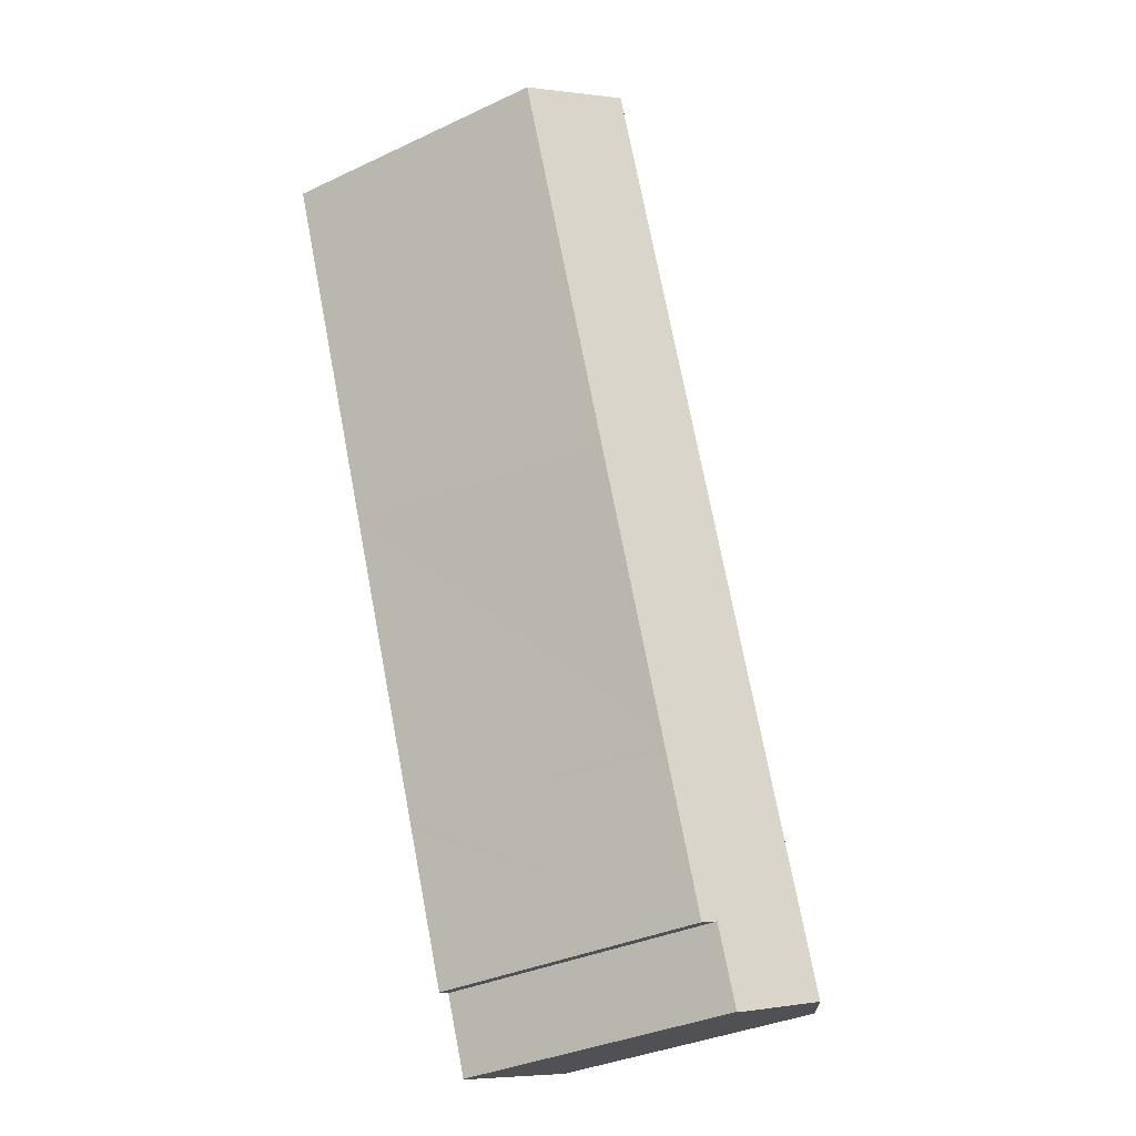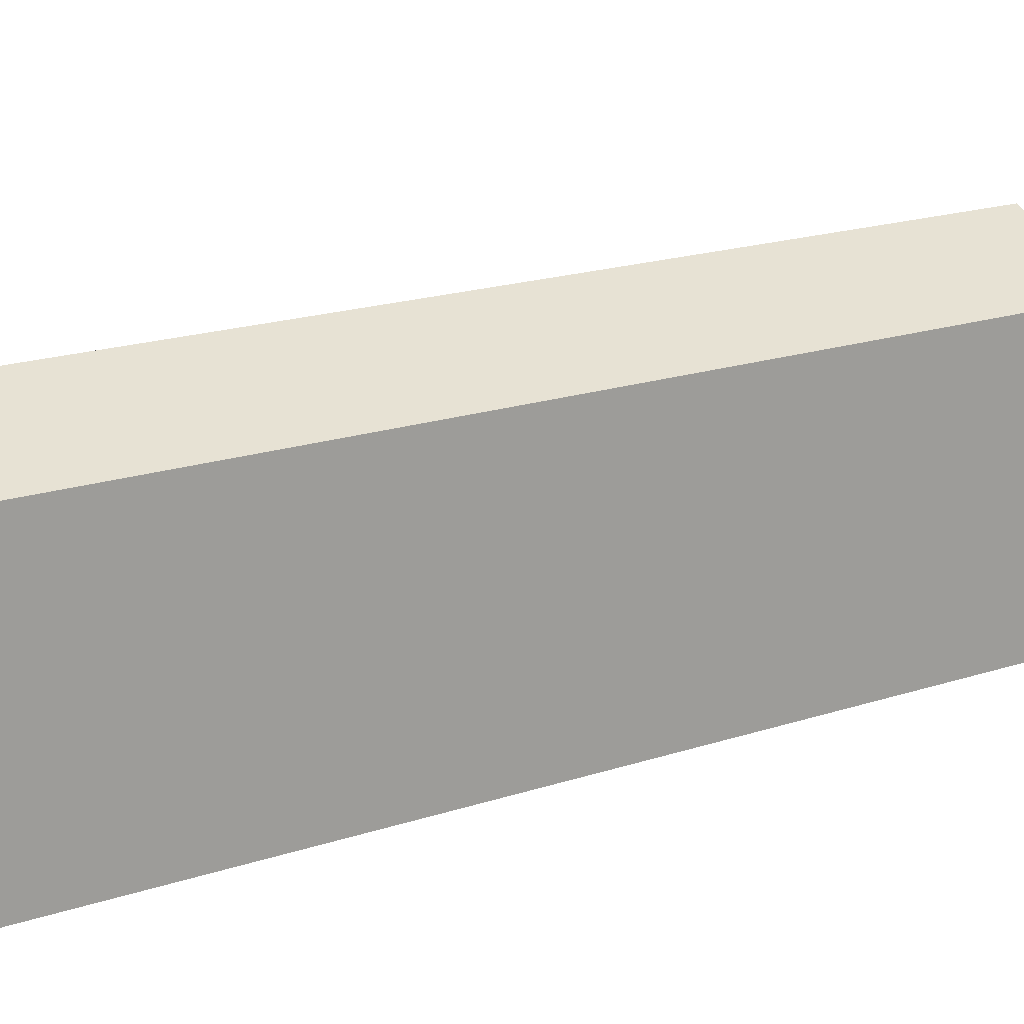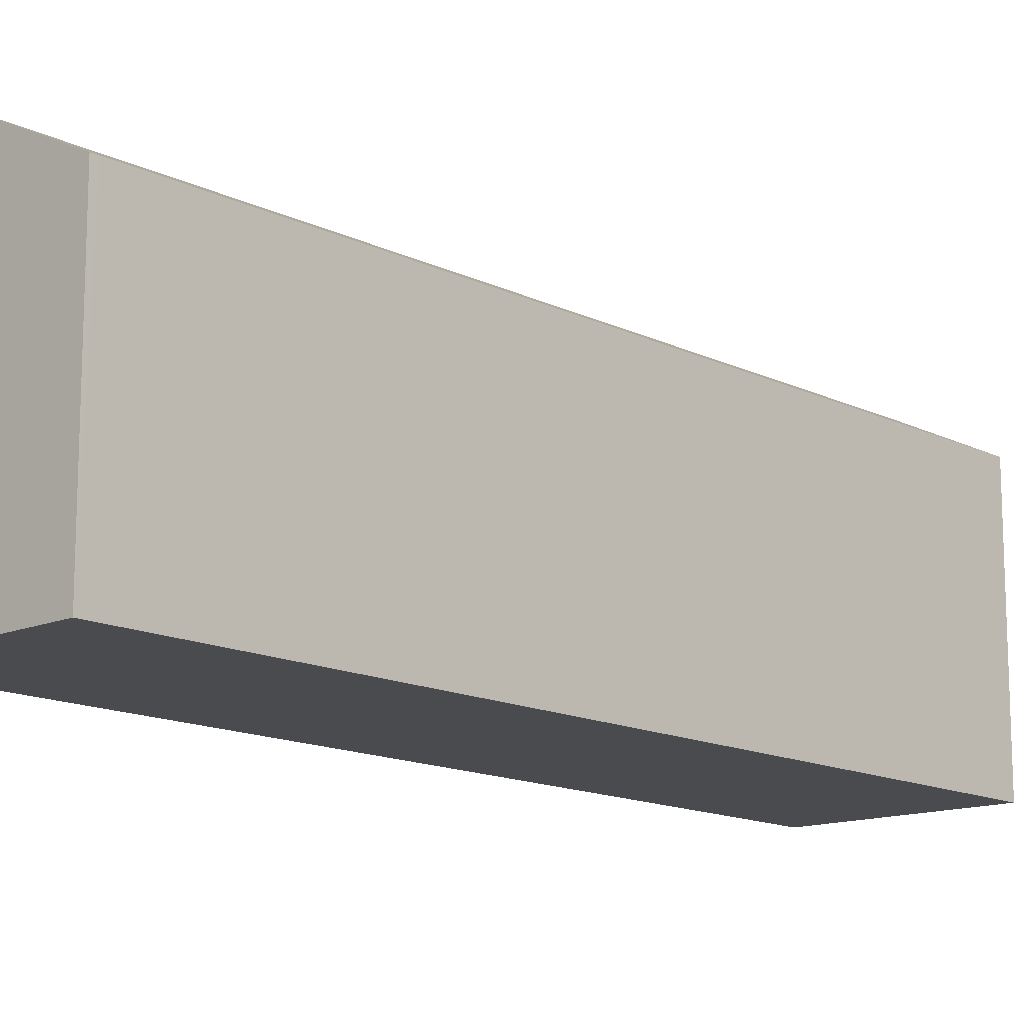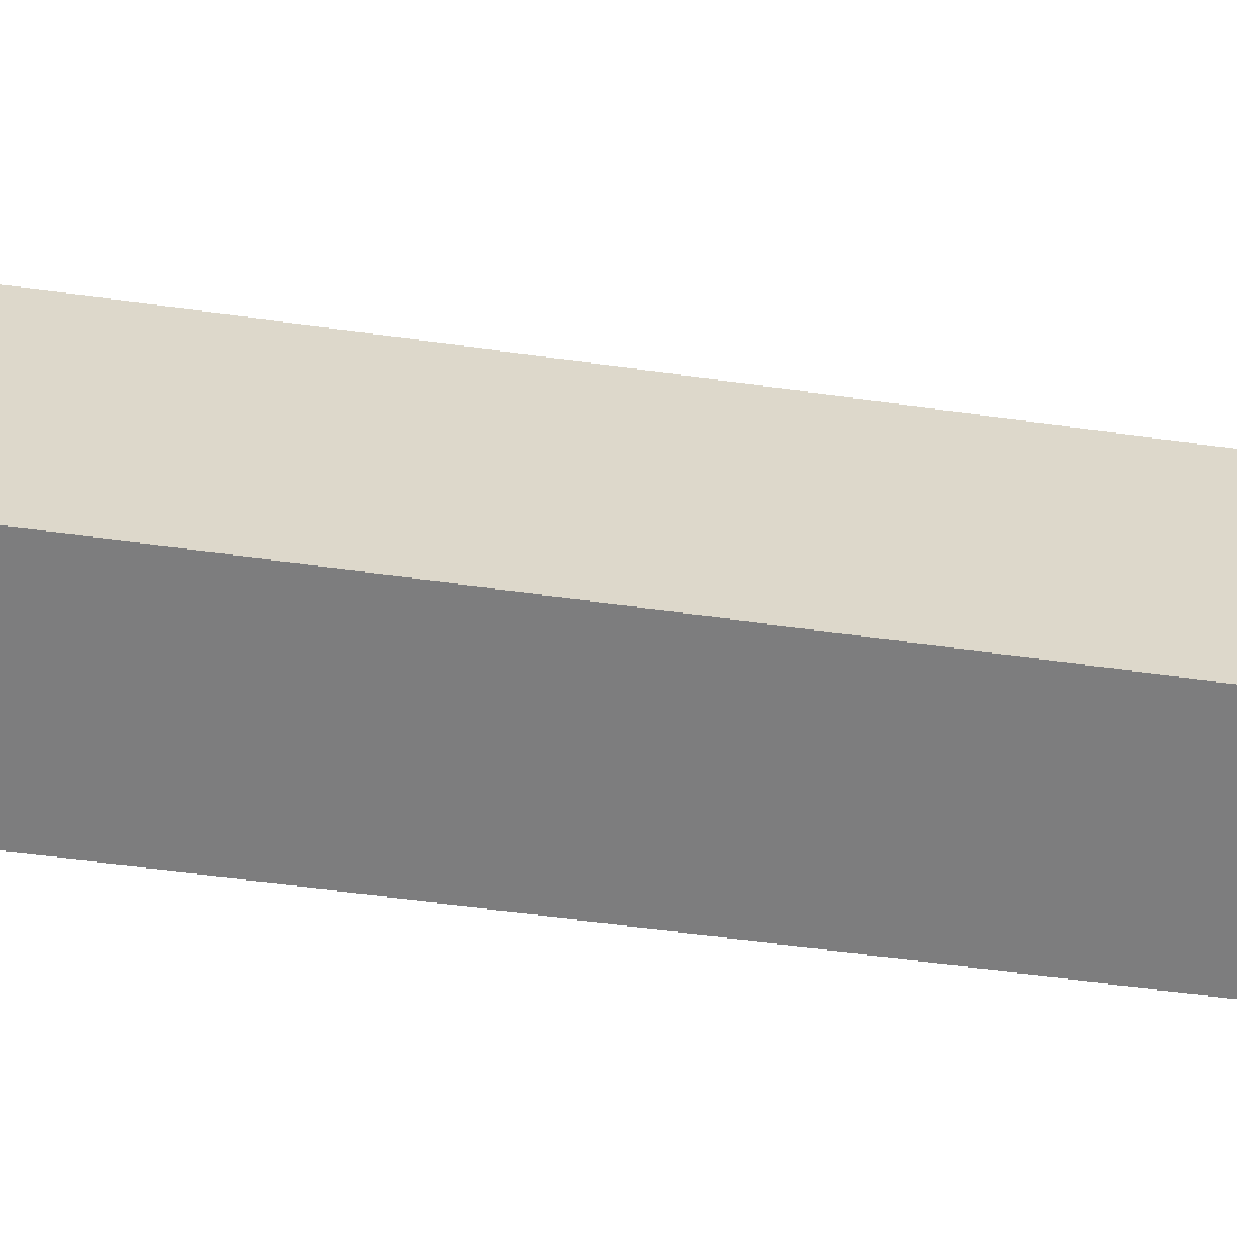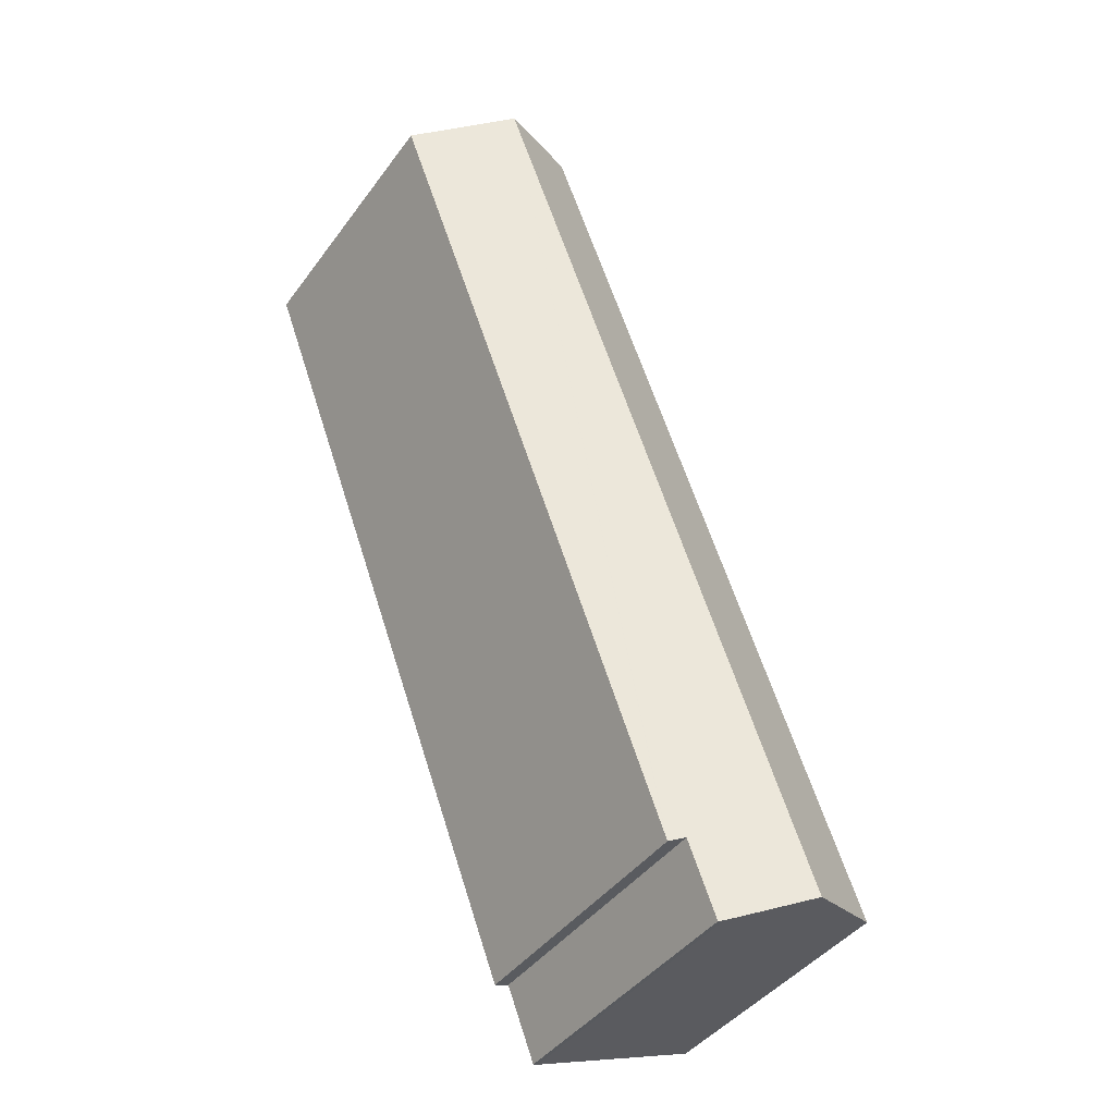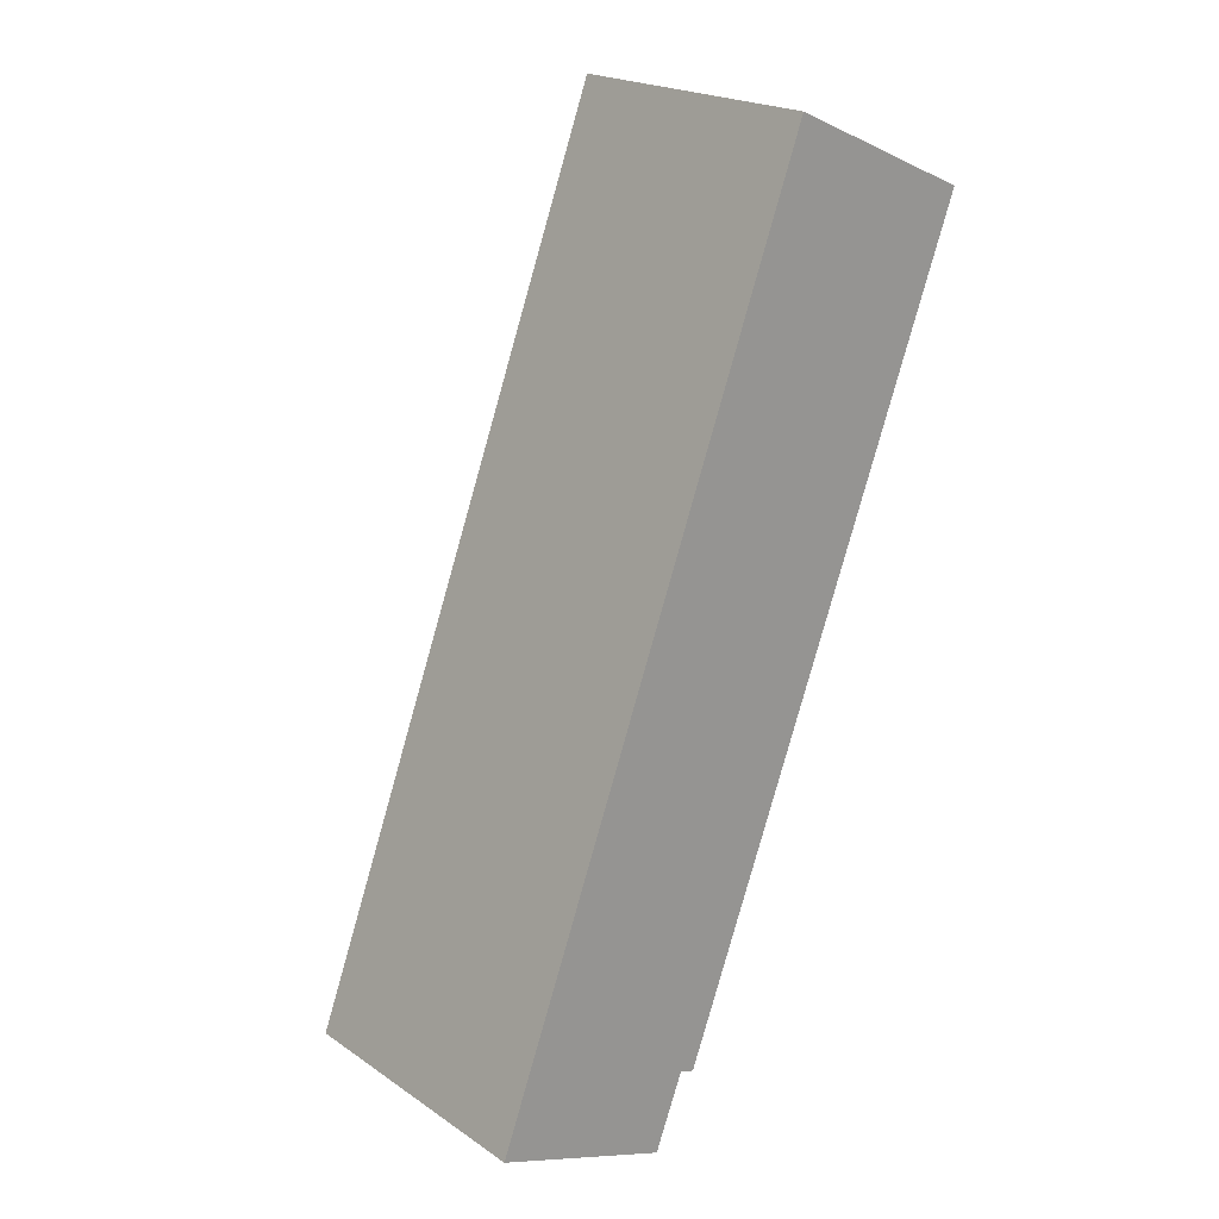
<metadata>
{"format":"obj","ext":"obj","renderer":"f3d","projection":"perspective","resolution":1024,"background":"white","views":[{"elev":-35.2,"azim":121.9,"up":"+Z"},{"elev":18.9,"azim":-101.6,"up":"+Y"},{"elev":-14.2,"azim":-116.2,"up":"+Y"},{"elev":-59.2,"azim":102.2,"up":"+Y"},{"elev":-42.6,"azim":146.7,"up":"+Z"},{"elev":21.1,"azim":-40.1,"up":"+Z"}]}
</metadata>
<code>
v  0.172 17.8 0.459
v  6.161 21.08 -2.33
v  0.035 17.82 -0.013
v  6.2 21.08 -2.225
v  26.96 21.08 53.01
v  20.94 17.8 55.69
v  21.46 18.08 55.46
v  7.976 20.11 -3.016
v  11 18.5 -4.161
v  11.3 18.34 -4.235
v  11.47 18.34 -3.812
v  13.14 18.33 0.535
v  14.08 17.83 0.216
v  14.15 17.83 0.405
v  16.51 17.82 6.644
v  17.57 17.82 9.443
v  17.76 17.82 9.938
v  17.94 17.82 10.41
v  24.41 17.8 27.5
v  24.78 17.8 28.49
v  33.03 17.77 50.3
v  32.95 17.82 50.34
v  0 0 0
v  0 17.8 1.09e-15
v  20.94 -3.41e-15 55.69
v  0.172 -2.811e-17 0.459
v  33.03 -3.08e-15 50.3
v  21.46 -3.396e-15 55.46
v  26.96 -3.246e-15 53.01
v  32.95 -3.083e-15 50.34
v  24.78 -1.744e-15 28.49
v  24.41 -1.684e-15 27.5
v  17.94 -6.377e-16 10.41
v  17.76 -6.085e-16 9.938
v  17.57 -5.782e-16 9.443
v  16.51 -4.068e-16 6.644
v  14.15 -2.48e-17 0.405
v  14.08 -1.323e-17 0.216
v  13.14 -3.276e-17 0.535
v  11.3 2.593e-16 -4.235
v  11.47 2.334e-16 -3.812
v  0.021 4.899e-19 -0.008
v  0.021 17.81 -0.008
v  11 2.548e-16 -4.161
v  0.035 7.96e-19 -0.013
v  7.976 1.847e-16 -3.016
v  6.161 1.427e-16 -2.33
g defaultobject
f 1 2 3
f 2 1 4
f 4 1 5
f 5 1 6
f 5 6 7
f 4 8 2
f 8 4 9
f 9 4 10
f 10 4 5
f 10 5 11
f 11 5 12
f 12 5 13
f 13 5 14
f 14 5 15
f 15 5 16
f 16 5 17
f 17 5 18
f 18 5 19
f 19 5 20
f 20 5 21
f 21 5 22
f 23 1 24
f 1 23 6
f 6 23 25
f 25 23 26
f 7 22 5
f 22 7 6
f 22 6 25
f 22 25 21
f 21 25 27
f 27 25 28
f 27 28 29
f 27 29 30
f 27 20 21
f 20 27 31
f 20 31 19
f 19 31 18
f 18 31 32
f 18 32 33
f 18 33 17
f 17 33 16
f 16 33 15
f 15 33 14
f 14 33 34
f 14 34 35
f 14 35 36
f 14 36 13
f 13 36 37
f 13 37 38
f 39 11 12
f 11 39 10
f 10 39 40
f 40 39 41
f 13 39 12
f 39 13 38
f 42 24 43
f 24 42 23
f 10 44 9
f 44 10 40
f 8 3 2
f 3 8 9
f 3 9 44
f 3 44 45
f 45 44 46
f 45 46 47
f 45 43 3
f 43 45 42
f 42 26 23
f 26 42 45
f 26 45 47
f 26 47 46
f 26 46 25
f 25 46 44
f 25 44 40
f 25 40 41
f 25 41 39
f 25 39 38
f 25 38 37
f 25 37 36
f 25 36 35
f 25 35 34
f 25 34 33
f 25 33 32
f 25 32 31
f 25 31 27
f 25 27 28
f 28 27 29

</code>
